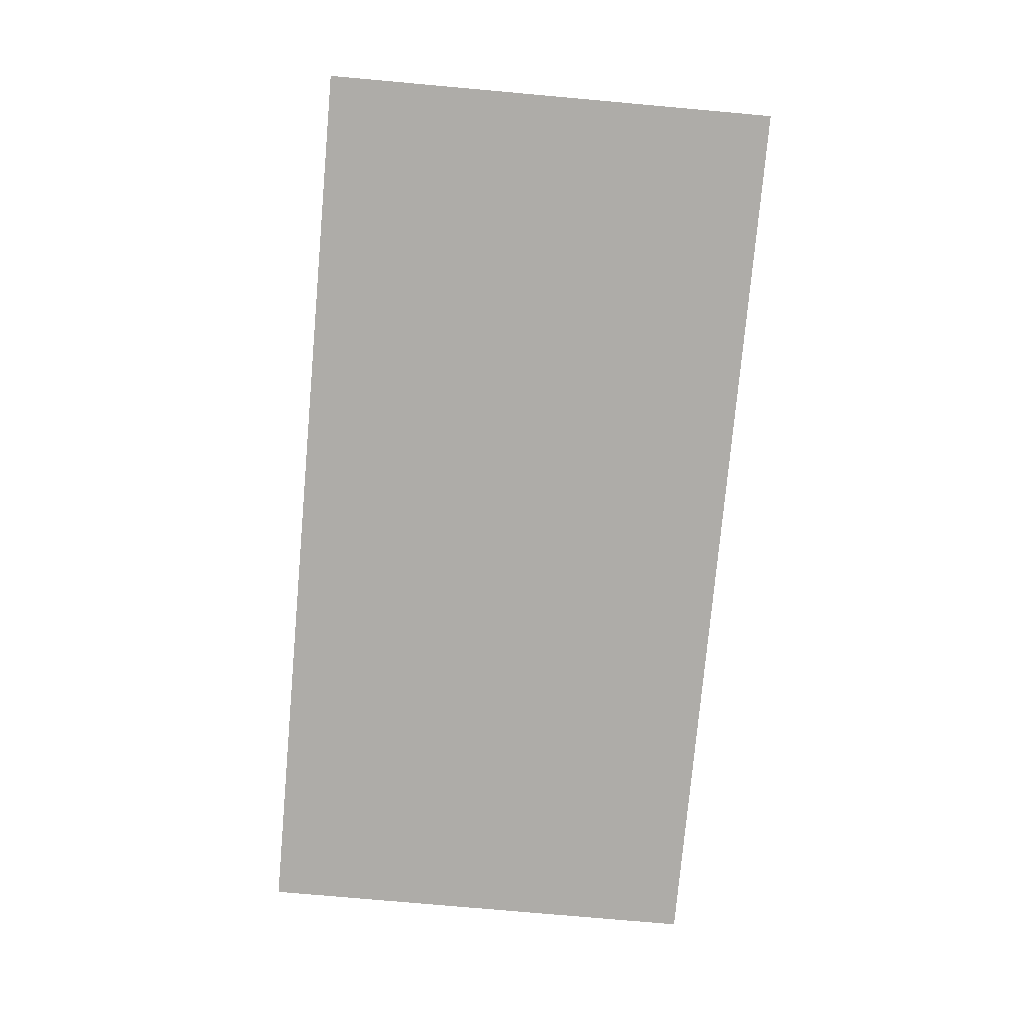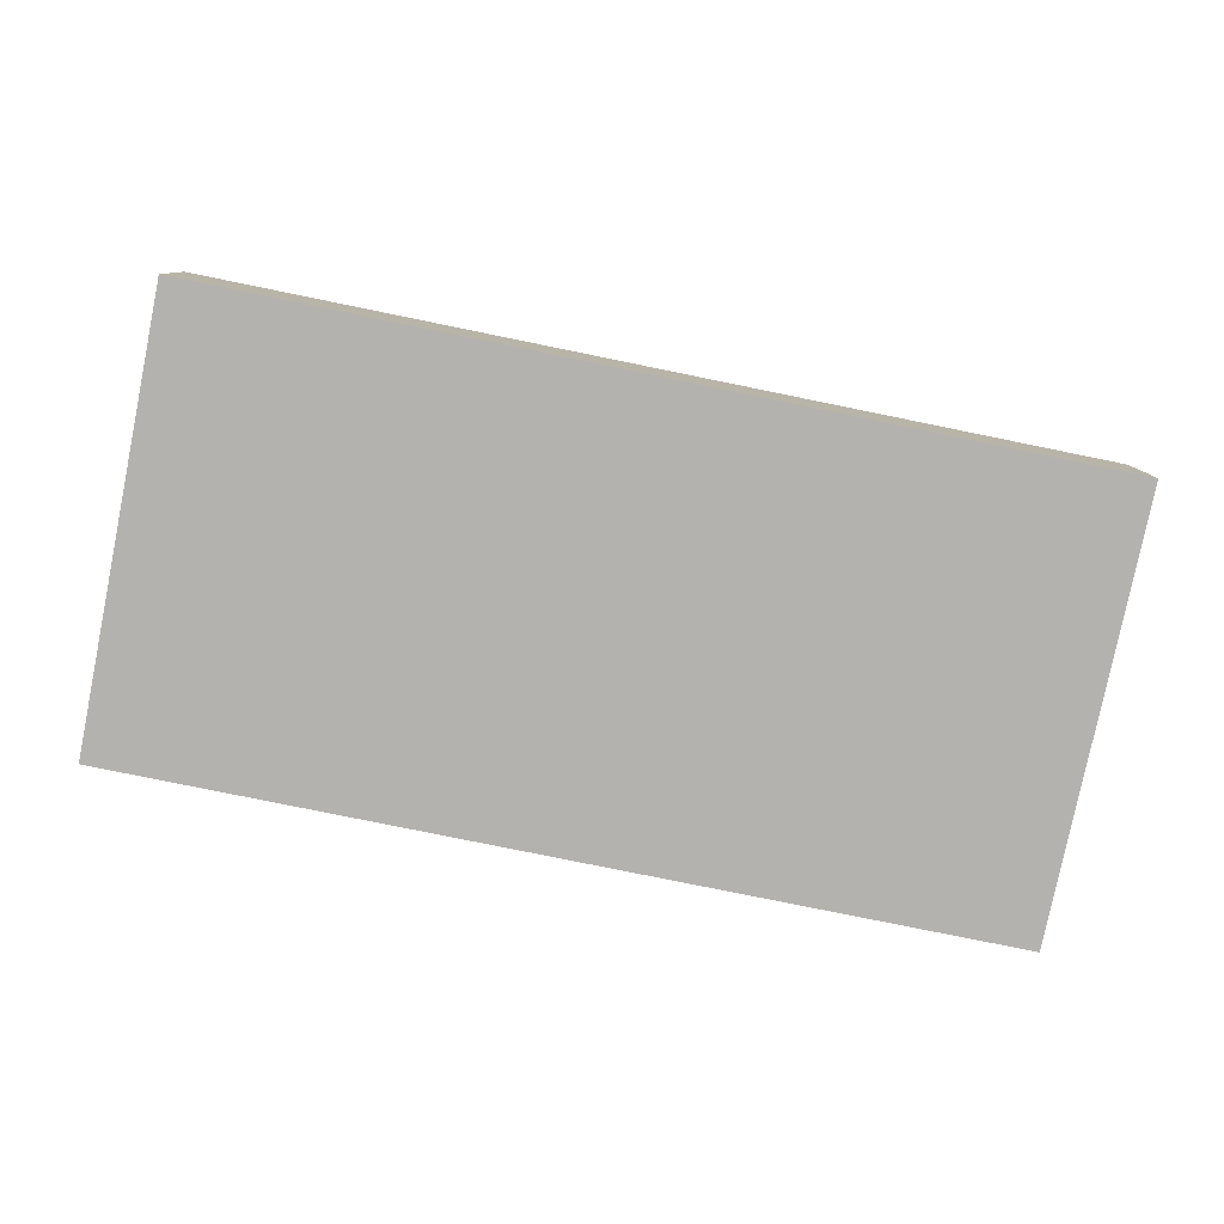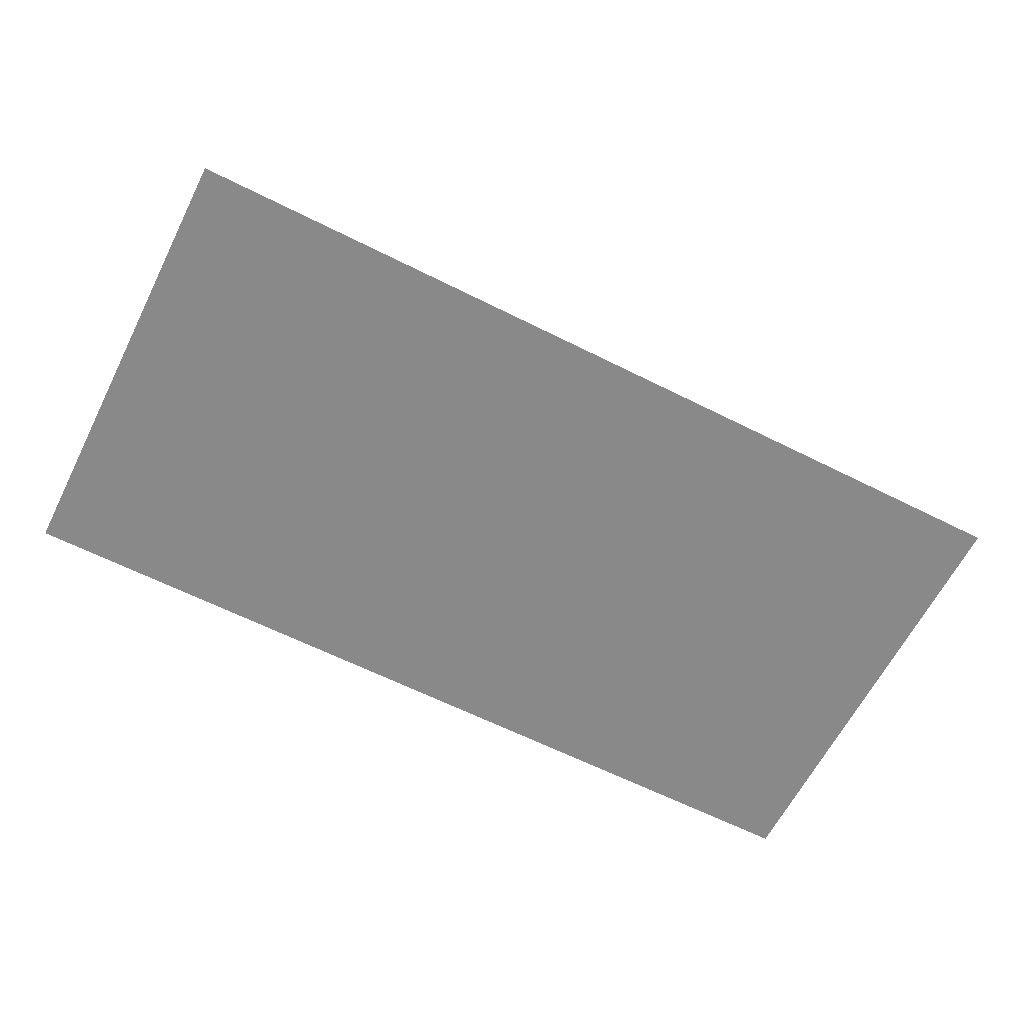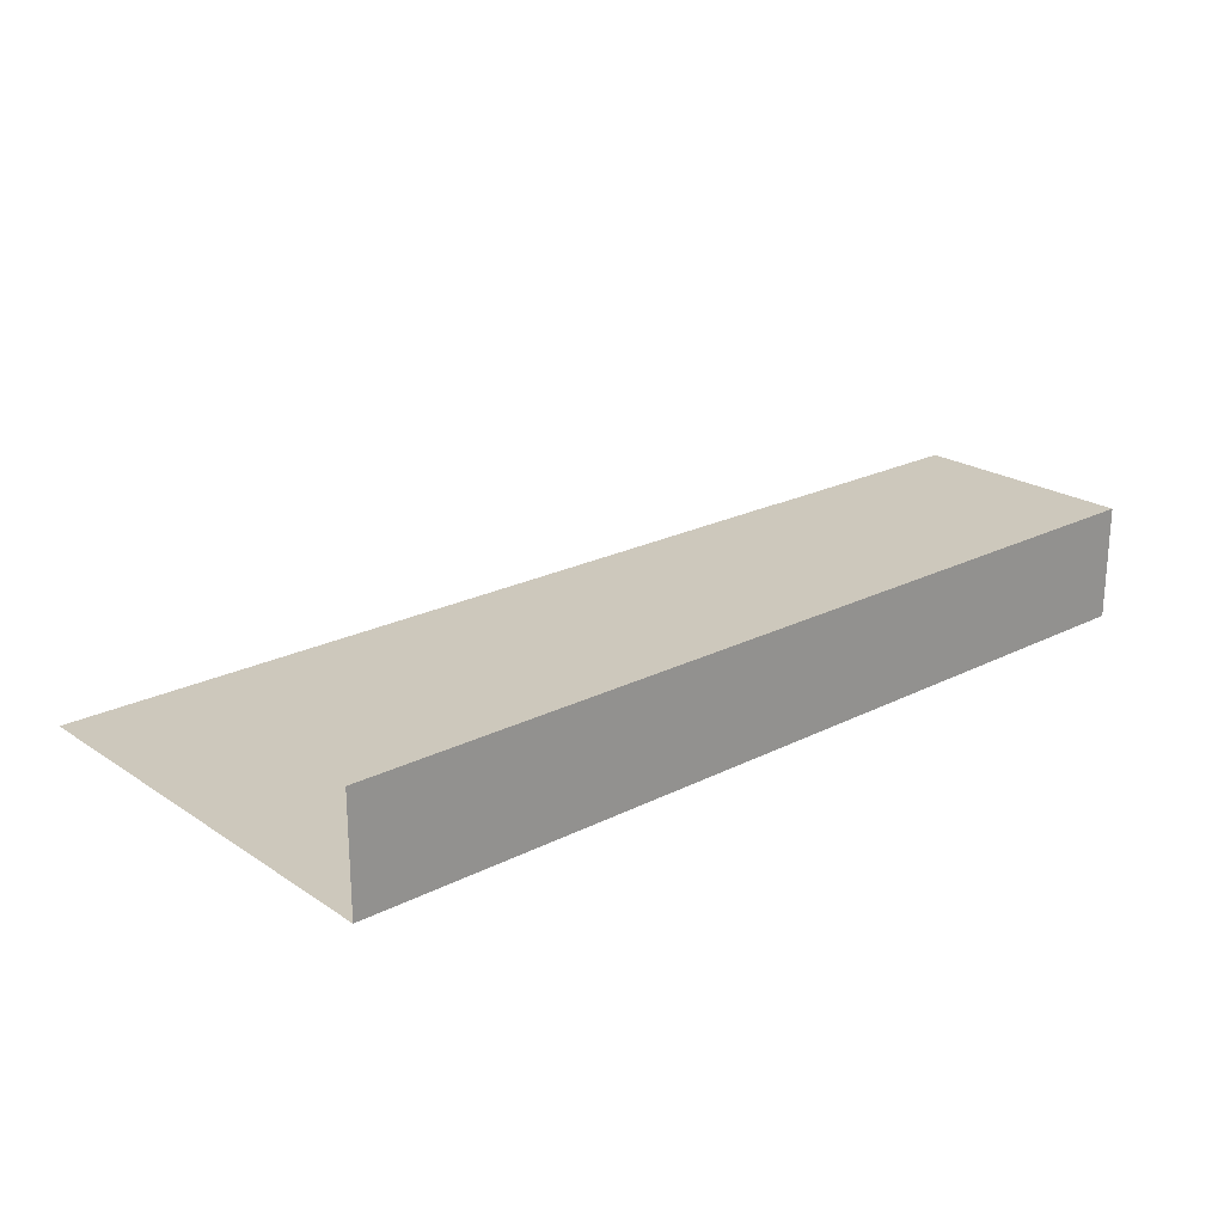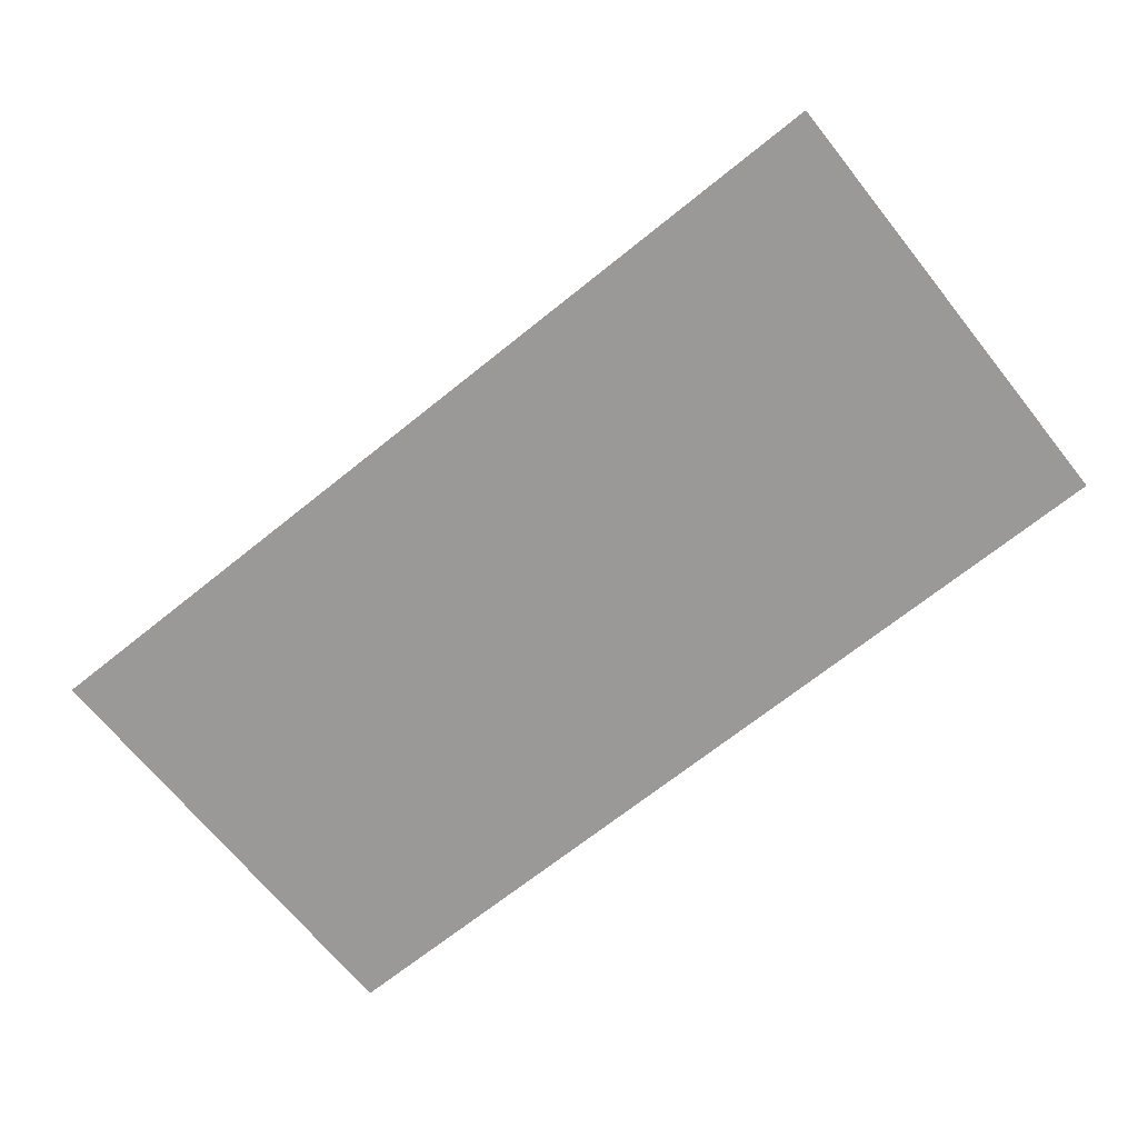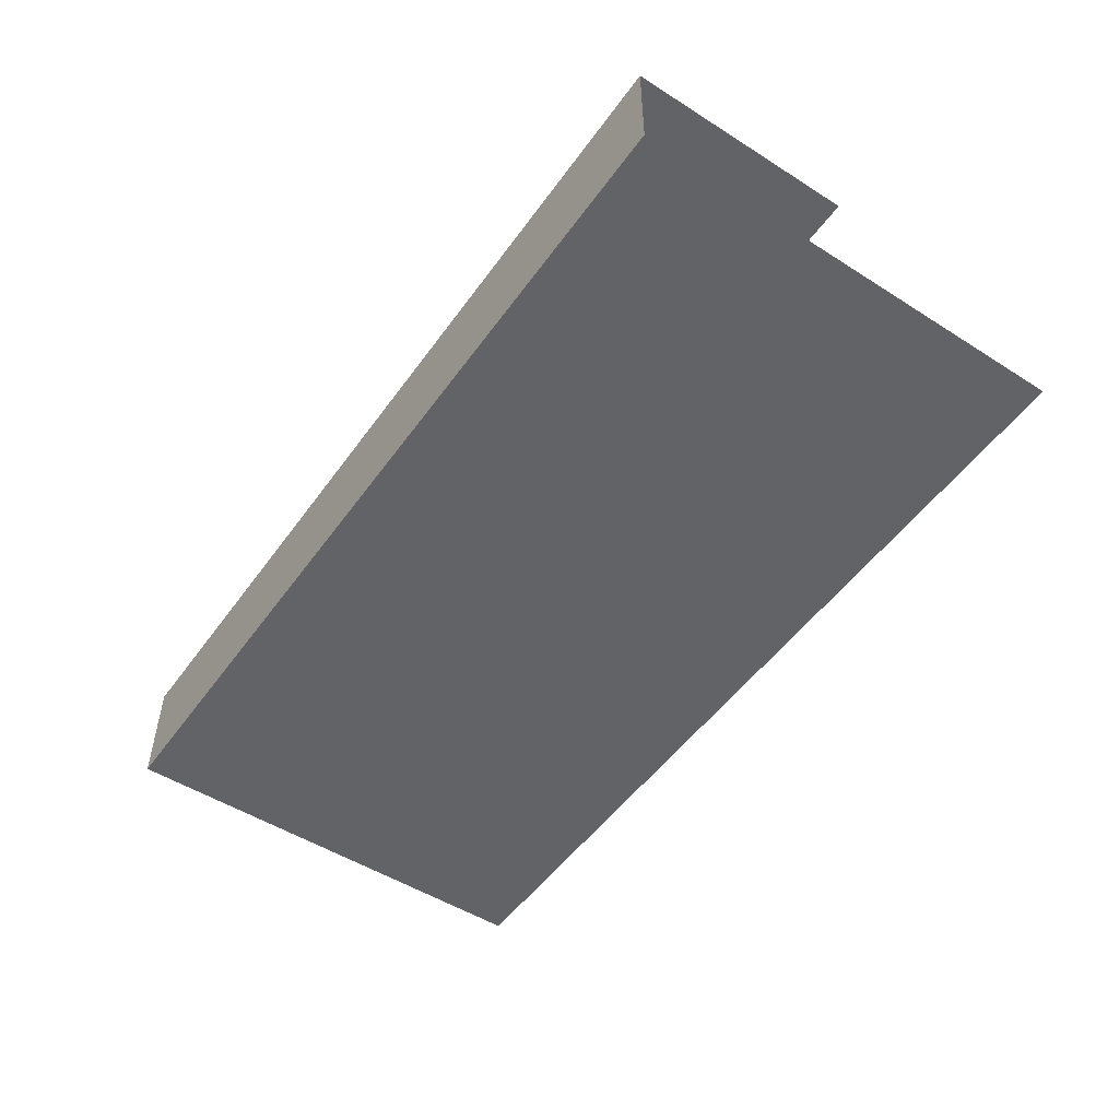
<metadata>
{"format":"obj","ext":"obj","renderer":"f3d","projection":"perspective","resolution":1024,"background":"white","views":[{"elev":-76.8,"azim":-95.1,"up":"+Z"},{"elev":-79.8,"azim":-11.5,"up":"+Z"},{"elev":-63.2,"azim":153.1,"up":"+Z"},{"elev":22.2,"azim":-41.3,"up":"+Z"},{"elev":-68.9,"azim":-141.2,"up":"+Z"},{"elev":-51.0,"azim":55.4,"up":"+Z"}]}
</metadata>
<code>
o ground_decor/292
v -64 -32 64
v 64 -32 64
v 64 0 64
v -64 0 64
v 64 -32 48
v -64 -32 48
v -64 32 48
v 64 32 48
f 1 2 3
f 1 3 4
f 5 6 7
f 5 7 8
f 6 5 2
f 6 2 1

</code>
